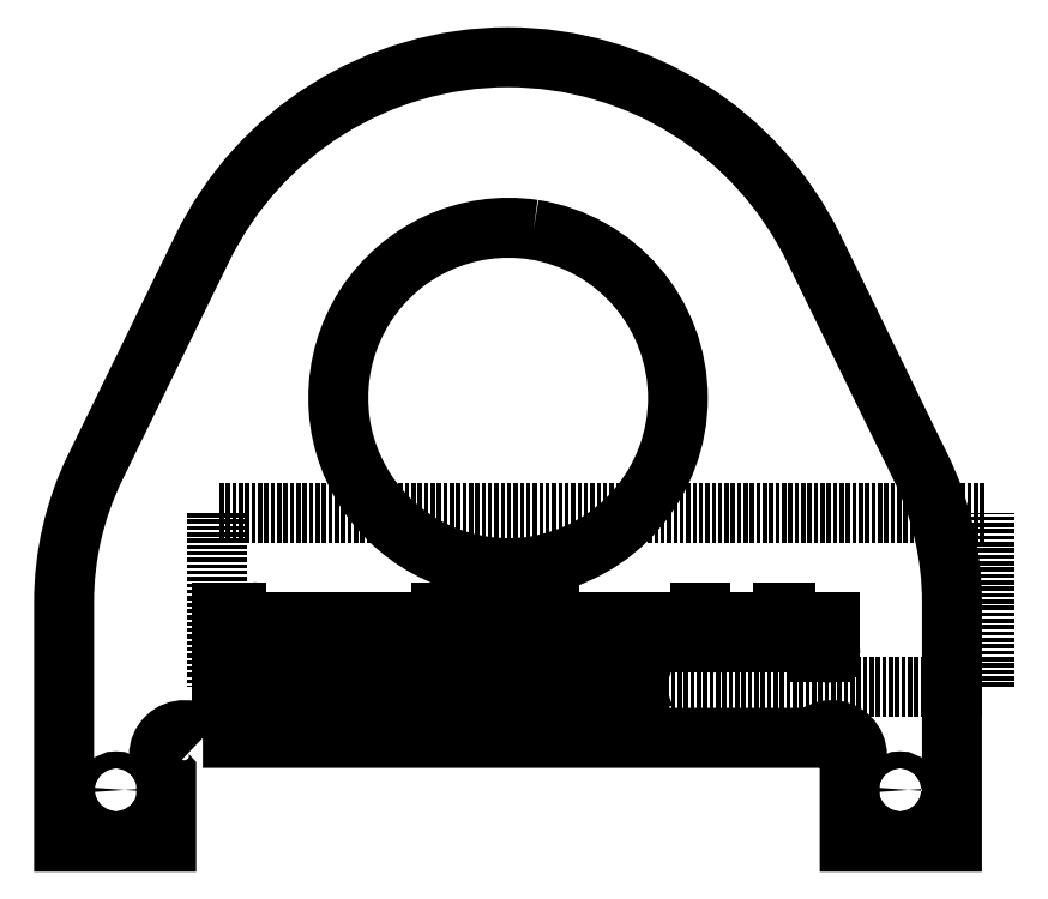
<metadata>
{"format":"dxf","ext":"dxf","renderer":"ezdxf+matplotlib","layout":"modelspace","background":"white","min_lineweight":24,"dpi":150}
</metadata>
<code>
0
SECTION
2
ENTITIES
0
LWPOLYLINE
8
0
90
15
70
1
43
0
10
-212.7
20
-1571
10
-141
20
-1571
42
-1
10
-136.8
20
-1576
10
-136.8
20
-1584
10
-124.8
20
-1584
10
-124.8
20
-1555
42
0.1141
10
-128.4
20
-1540
10
-141
20
-1514
42
0.2861
10
-176.9
20
-1491
42
0.2861
10
-212.7
20
-1514
10
-225.3
20
-1540
42
0.1141
10
-229
20
-1555
10
-229
20
-1584
10
-217
20
-1584
10
-217
20
-1576
42
-1
0
LWPOLYLINE
8
0
90
2
70
1
43
0
10
-173.9
20
-1512
42
1.16
10
-173.9
20
-1551
42
0.857
0
CIRCLE
8
0
10
-222.9
20
-1577
30
0
40
1
210
0
220
0
230
1
0
CIRCLE
8
0
10
-130.9
20
-1577
30
0
40
1
210
0
220
-0
230
1
0
LINE
8
1
10
-211
20
-1565
30
0
11
-121
21
-1565
31
0
0
LINE
8
1
10
-121
20
-1565
30
0
11
-121
21
-1545
31
0
0
LINE
8
1
10
-121
20
-1545
30
0
11
-211
21
-1545
31
0
0
LINE
8
1
10
-211
20
-1545
30
0
11
-211
21
-1565
31
0
0
LINE
8
0
10
-208.8
20
-1560
30
0
11
-210.4
21
-1560
31
0
0
LINE
8
0
10
-210.4
20
-1560
30
0
11
-210.4
21
-1557
31
0
0
LINE
8
0
10
-210.4
20
-1557
30
0
11
-208.8
21
-1557
31
0
0
LINE
8
0
10
-210.4
20
-1558
30
0
11
-209.2
21
-1558
31
0
0
LINE
8
0
10
-207.9
20
-1558
30
0
11
-206.8
21
-1558
31
0
0
LINE
8
0
10
-206
20
-1559
30
0
11
-206
21
-1559
31
0
0
LINE
8
0
10
-207.9
20
-1559
30
0
11
-207.9
21
-1558
31
0
0
ARC
8
0
10
-206.7
20
-1559
30
0
40
0.6927
210
0
220
0
230
1
50
-7.769
51
97.77
0
ARC
8
0
10
-207
20
-1559
30
0
40
0.975
210
0
220
0
230
1
50
-180
51
0
0
ARC
8
0
10
-206.6
20
-1558
30
0
40
1.385
210
0
220
0
230
1
50
82.23
51
187.8
0
LINE
8
0
10
-204.8
20
-1560
30
0
11
-205
21
-1560
31
0
0
LINE
8
0
10
-205
20
-1560
30
0
11
-205
21
-1560
31
0
0
LINE
8
0
10
-205
20
-1560
30
0
11
-204.8
21
-1560
31
0
0
LINE
8
0
10
-204.8
20
-1560
30
0
11
-204.8
21
-1560
31
0
0
LINE
8
0
10
-204.8
20
-1560
30
0
11
-205.1
21
-1561
31
0
0
LINE
8
0
10
-202.2
20
-1560
30
0
11
-202.2
21
-1558
31
0
0
LINE
8
0
10
-202.2
20
-1558
30
0
11
-201
21
-1558
31
0
0
LINE
8
0
10
-201
20
-1558
30
0
11
-201
21
-1558
31
0
0
LINE
8
0
10
-198.7
20
-1560
30
0
11
-199.6
21
-1560
31
0
0
LINE
8
0
10
-200.2
20
-1560
30
0
11
-200.2
21
-1559
31
0
0
LINE
8
0
10
-198.7
20
-1559
30
0
11
-198.7
21
-1559
31
0
0
LINE
8
0
10
-198.7
20
-1559
30
0
11
-200.2
21
-1559
31
0
0
ARC
8
0
10
-199.7
20
-1560
30
0
40
0.5195
210
0
220
0
230
1
50
172.2
51
277.8
0
ARC
8
0
10
-199.5
20
-1559
30
0
40
0.78
210
0
220
0
230
1
50
0
51
180
0
LINE
8
0
10
-196.1
20
-1559
30
0
11
-197
21
-1559
31
0
0
LINE
8
0
10
-197
20
-1560
30
0
11
-196.1
21
-1560
31
0
0
LINE
8
0
10
-196.1
20
-1560
30
0
11
-196.1
21
-1558
31
0
0
LINE
8
0
10
-196.7
20
-1558
30
0
11
-197.5
21
-1558
31
0
0
ARC
8
0
10
-197
20
-1560
30
0
40
0.6825
210
0
220
0
230
1
50
90
51
270
0
ARC
8
0
10
-196.7
20
-1558
30
0
40
0.5195
210
0
220
0
230
1
50
-7.769
51
97.77
0
LINE
8
0
10
-195
20
-1560
30
0
11
-195
21
-1558
31
0
0
LINE
8
0
10
-195
20
-1558
30
0
11
-193.8
21
-1558
31
0
0
LINE
8
0
10
-193.8
20
-1558
30
0
11
-193.8
21
-1558
31
0
0
LINE
8
0
10
-191.4
20
-1561
30
0
11
-191.4
21
-1558
31
0
0
LINE
8
0
10
-191.4
20
-1558
30
0
11
-190.4
21
-1558
31
0
0
LINE
8
0
10
-189.8
20
-1558
30
0
11
-189.8
21
-1560
31
0
0
LINE
8
0
10
-190.4
20
-1560
30
0
11
-191.4
21
-1560
31
0
0
ARC
8
0
10
-190.3
20
-1558
30
0
40
0.5195
210
0
220
0
230
1
50
-7.769
51
97.77
0
ARC
8
0
10
-190.3
20
-1560
30
0
40
0.5195
210
0
220
0
230
1
50
-97.77
51
7.769
0
LINE
8
0
10
-187.3
20
-1560
30
0
11
-188.2
21
-1560
31
0
0
LINE
8
0
10
-188.8
20
-1560
30
0
11
-188.8
21
-1559
31
0
0
LINE
8
0
10
-187.3
20
-1559
30
0
11
-187.3
21
-1559
31
0
0
LINE
8
0
10
-187.3
20
-1559
30
0
11
-188.8
21
-1559
31
0
0
ARC
8
0
10
-188.3
20
-1560
30
0
40
0.5195
210
0
220
0
230
1
50
172.2
51
277.8
0
ARC
8
0
10
-188
20
-1559
30
0
40
0.78
210
0
220
0
230
1
50
0
51
180
0
LINE
8
0
10
-184.7
20
-1557
30
0
11
-184.7
21
-1560
31
0
0
LINE
8
0
10
-184.7
20
-1560
30
0
11
-185.7
21
-1560
31
0
0
LINE
8
0
10
-186.3
20
-1560
30
0
11
-186.3
21
-1558
31
0
0
LINE
8
0
10
-185.7
20
-1558
30
0
11
-184.7
21
-1558
31
0
0
ARC
8
0
10
-185.8
20
-1560
30
0
40
0.5195
210
0
220
0
230
1
50
172.2
51
277.8
0
ARC
8
0
10
-185.8
20
-1558
30
0
40
0.5195
210
0
220
0
230
1
50
82.23
51
187.8
0
LINE
8
0
10
-182.1
20
-1559
30
0
11
-183
21
-1559
31
0
0
LINE
8
0
10
-183
20
-1560
30
0
11
-182.1
21
-1560
31
0
0
LINE
8
0
10
-182.1
20
-1560
30
0
11
-182.1
21
-1558
31
0
0
LINE
8
0
10
-182.7
20
-1558
30
0
11
-183.5
21
-1558
31
0
0
ARC
8
0
10
-183
20
-1560
30
0
40
0.6825
210
0
220
0
230
1
50
90
51
270
0
ARC
8
0
10
-182.6
20
-1558
30
0
40
0.5195
210
0
220
0
230
1
50
-7.769
51
97.77
0
LINE
8
0
10
-180.9
20
-1557
30
0
11
-180.9
21
-1560
31
0
0
ARC
8
0
10
-180.4
20
-1560
30
0
40
0.5195
210
0
220
0
230
1
50
172.2
51
277.8
0
LINE
8
0
10
-176.6
20
-1559
30
0
11
-177.6
21
-1559
31
0
0
ARC
8
0
10
-177.5
20
-1558
30
0
40
0.5011
210
0
220
0
230
1
50
85.87
51
251.5
0
ARC
8
0
10
-177.4
20
-1560
30
0
40
1.812
210
0
220
0
230
1
50
63.11
51
91.83
0
ARC
8
0
10
-176.8
20
-1560
30
0
40
0.5017
210
0
220
0
230
1
50
-93.62
51
71
0
ARC
8
0
10
-177
20
-1558
30
0
40
2.072
210
0
220
0
230
1
50
244.4
51
274.9
0
LINE
8
0
10
-175.5
20
-1558
30
0
11
-174.9
21
-1560
31
0
0
LINE
8
0
10
-174.9
20
-1560
30
0
11
-174.3
21
-1559
31
0
0
LINE
8
0
10
-174.3
20
-1559
30
0
11
-173.7
21
-1560
31
0
0
LINE
8
0
10
-173.7
20
-1560
30
0
11
-173.1
21
-1558
31
0
0
LINE
8
0
10
-172.2
20
-1560
30
0
11
-172.2
21
-1558
31
0
0
LINE
8
0
10
-172.2
20
-1557
30
0
11
-172.2
21
-1557
31
0
0
LINE
8
0
10
-172.2
20
-1557
30
0
11
-172.1
21
-1557
31
0
0
LINE
8
0
10
-172.1
20
-1557
30
0
11
-172.1
21
-1557
31
0
0
LINE
8
0
10
-172.1
20
-1557
30
0
11
-172.2
21
-1557
31
0
0
LINE
8
0
10
-171
20
-1560
30
0
11
-171
21
-1558
31
0
0
LINE
8
0
10
-171
20
-1558
30
0
11
-170
21
-1558
31
0
0
LINE
8
0
10
-169.4
20
-1558
30
0
11
-169.4
21
-1560
31
0
0
ARC
8
0
10
-169.9
20
-1558
30
0
40
0.5195
210
0
220
0
230
1
50
-7.769
51
97.77
0
LINE
8
0
10
-166.8
20
-1560
30
0
11
-167.8
21
-1560
31
0
0
LINE
8
0
10
-168.3
20
-1560
30
0
11
-168.3
21
-1558
31
0
0
LINE
8
0
10
-167.8
20
-1558
30
0
11
-166.8
21
-1558
31
0
0
LINE
8
0
10
-166.8
20
-1558
30
0
11
-166.8
21
-1561
31
0
0
LINE
8
0
10
-167.4
20
-1561
30
0
11
-168.2
21
-1561
31
0
0
ARC
8
0
10
-167.8
20
-1560
30
0
40
0.5195
210
0
220
0
230
1
50
172.2
51
277.8
0
ARC
8
0
10
-167.8
20
-1558
30
0
40
0.5195
210
0
220
0
230
1
50
82.23
51
187.8
0
ARC
8
0
10
-167.3
20
-1561
30
0
40
0.5195
210
0
220
0
230
1
50
-97.77
51
7.769
0
LINE
8
0
10
-162.6
20
-1559
30
0
11
-163.5
21
-1559
31
0
0
LINE
8
0
10
-163.5
20
-1560
30
0
11
-162.6
21
-1560
31
0
0
LINE
8
0
10
-162.6
20
-1560
30
0
11
-162.6
21
-1558
31
0
0
LINE
8
0
10
-163.2
20
-1558
30
0
11
-164
21
-1558
31
0
0
ARC
8
0
10
-163.5
20
-1560
30
0
40
0.6825
210
0
220
0
230
1
50
90
51
270
0
ARC
8
0
10
-163.1
20
-1558
30
0
40
0.5195
210
0
220
0
230
1
50
-7.769
51
97.77
0
LINE
8
0
10
-161.4
20
-1560
30
0
11
-161.4
21
-1558
31
0
0
LINE
8
0
10
-161.4
20
-1558
30
0
11
-160.3
21
-1558
31
0
0
LINE
8
0
10
-160.3
20
-1558
30
0
11
-160.3
21
-1558
31
0
0
LINE
8
0
10
-159.4
20
-1560
30
0
11
-159.4
21
-1558
31
0
0
LINE
8
0
10
-159.4
20
-1558
30
0
11
-157.6
21
-1558
31
0
0
LINE
8
0
10
-157
20
-1558
30
0
11
-157
21
-1560
31
0
0
LINE
8
0
10
-158.2
20
-1560
30
0
11
-158.2
21
-1558
31
0
0
ARC
8
0
10
-157.6
20
-1558
30
0
40
0.5195
210
0
220
0
230
1
50
-7.769
51
97.77
0
LINE
8
0
10
-154.3
20
-1557
30
0
11
-154.3
21
-1560
31
0
0
LINE
8
0
10
-154.3
20
-1560
30
0
11
-153.3
21
-1560
31
0
0
LINE
8
0
10
-152.7
20
-1560
30
0
11
-152.7
21
-1558
31
0
0
LINE
8
0
10
-153.3
20
-1558
30
0
11
-154.3
21
-1558
31
0
0
ARC
8
0
10
-153.3
20
-1560
30
0
40
0.5195
210
0
220
0
230
1
50
-97.77
51
7.769
0
ARC
8
0
10
-153.3
20
-1558
30
0
40
0.5195
210
0
220
0
230
1
50
-7.769
51
97.77
0
LINE
8
0
10
-150.2
20
-1560
30
0
11
-151.2
21
-1560
31
0
0
LINE
8
0
10
-151.8
20
-1560
30
0
11
-151.8
21
-1559
31
0
0
LINE
8
0
10
-150.2
20
-1559
30
0
11
-150.2
21
-1559
31
0
0
LINE
8
0
10
-150.2
20
-1559
30
0
11
-151.8
21
-1559
31
0
0
ARC
8
0
10
-151.3
20
-1560
30
0
40
0.5195
210
0
220
0
230
1
50
172.2
51
277.8
0
ARC
8
0
10
-151
20
-1559
30
0
40
0.78
210
0
220
0
230
1
50
0
51
180
0
LINE
8
0
10
-147.7
20
-1559
30
0
11
-148.6
21
-1559
31
0
0
LINE
8
0
10
-148.6
20
-1560
30
0
11
-147.7
21
-1560
31
0
0
LINE
8
0
10
-147.7
20
-1560
30
0
11
-147.7
21
-1558
31
0
0
LINE
8
0
10
-148.3
20
-1558
30
0
11
-149
21
-1558
31
0
0
ARC
8
0
10
-148.6
20
-1560
30
0
40
0.6825
210
0
220
0
230
1
50
90
51
270
0
ARC
8
0
10
-148.2
20
-1558
30
0
40
0.5195
210
0
220
0
230
1
50
-7.769
51
97.77
0
LINE
8
0
10
-146.5
20
-1560
30
0
11
-146.5
21
-1558
31
0
0
LINE
8
0
10
-146.5
20
-1558
30
0
11
-145.3
21
-1558
31
0
0
LINE
8
0
10
-145.3
20
-1558
30
0
11
-145.3
21
-1558
31
0
0
LINE
8
0
10
-144.5
20
-1560
30
0
11
-144.5
21
-1558
31
0
0
LINE
8
0
10
-144.6
20
-1557
30
0
11
-144.6
21
-1557
31
0
0
LINE
8
0
10
-144.6
20
-1557
30
0
11
-144.4
21
-1557
31
0
0
LINE
8
0
10
-144.4
20
-1557
30
0
11
-144.4
21
-1557
31
0
0
LINE
8
0
10
-144.4
20
-1557
30
0
11
-144.6
21
-1557
31
0
0
LINE
8
0
10
-143.3
20
-1560
30
0
11
-143.3
21
-1558
31
0
0
LINE
8
0
10
-143.3
20
-1558
30
0
11
-142.3
21
-1558
31
0
0
LINE
8
0
10
-141.7
20
-1558
30
0
11
-141.7
21
-1560
31
0
0
ARC
8
0
10
-142.2
20
-1558
30
0
40
0.5195
210
0
220
0
230
1
50
-7.769
51
97.77
0
LINE
8
0
10
-139.1
20
-1560
30
0
11
-140.1
21
-1560
31
0
0
LINE
8
0
10
-140.7
20
-1560
30
0
11
-140.7
21
-1558
31
0
0
LINE
8
0
10
-140.1
20
-1558
30
0
11
-139.1
21
-1558
31
0
0
LINE
8
0
10
-139.1
20
-1558
30
0
11
-139.1
21
-1561
31
0
0
LINE
8
0
10
-139.7
20
-1561
30
0
11
-140.5
21
-1561
31
0
0
ARC
8
0
10
-140.1
20
-1560
30
0
40
0.5195
210
0
220
0
230
1
50
172.2
51
277.8
0
ARC
8
0
10
-140.1
20
-1558
30
0
40
0.5195
210
0
220
0
230
1
50
82.23
51
187.8
0
ARC
8
0
10
-139.6
20
-1561
30
0
40
0.5195
210
0
220
0
230
1
50
-97.77
51
7.769
0
LINE
8
0
10
-210.4
20
-1562
30
0
11
-210.4
21
-1565
31
0
0
LINE
8
0
10
-210.4
20
-1565
30
0
11
-209.4
21
-1565
31
0
0
LINE
8
0
10
-208.8
20
-1565
30
0
11
-208.8
21
-1564
31
0
0
LINE
8
0
10
-209.4
20
-1563
30
0
11
-210.4
21
-1563
31
0
0
ARC
8
0
10
-209.3
20
-1565
30
0
40
0.5195
210
0
220
0
230
1
50
-97.77
51
7.769
0
ARC
8
0
10
-209.3
20
-1564
30
0
40
0.5195
210
0
220
0
230
1
50
-7.769
51
97.77
0
LINE
8
0
10
-207.7
20
-1565
30
0
11
-207.7
21
-1563
31
0
0
LINE
8
0
10
-207.7
20
-1563
30
0
11
-206.6
21
-1563
31
0
0
LINE
8
0
10
-206.6
20
-1563
30
0
11
-206.6
21
-1563
31
0
0
LINE
8
0
10
-204.2
20
-1564
30
0
11
-205.1
21
-1564
31
0
0
LINE
8
0
10
-205.1
20
-1565
30
0
11
-204.2
21
-1565
31
0
0
LINE
8
0
10
-204.2
20
-1565
30
0
11
-204.2
21
-1564
31
0
0
LINE
8
0
10
-204.8
20
-1563
30
0
11
-205.6
21
-1563
31
0
0
ARC
8
0
10
-205.1
20
-1565
30
0
40
0.6825
210
0
220
0
230
1
50
90
51
270
0
ARC
8
0
10
-204.7
20
-1564
30
0
40
0.5195
210
0
220
0
230
1
50
-7.769
51
97.77
0
LINE
8
0
10
-201.8
20
-1565
30
0
11
-202.6
21
-1565
31
0
0
LINE
8
0
10
-203.2
20
-1565
30
0
11
-203.2
21
-1564
31
0
0
LINE
8
0
10
-202.6
20
-1563
30
0
11
-201.8
21
-1563
31
0
0
ARC
8
0
10
-202.6
20
-1565
30
0
40
0.5195
210
0
220
0
230
1
50
172.2
51
277.8
0
ARC
8
0
10
-202.6
20
-1564
30
0
40
0.5195
210
0
220
0
230
1
50
82.23
51
187.8
0
LINE
8
0
10
-200.8
20
-1565
30
0
11
-200.8
21
-1562
31
0
0
LINE
8
0
10
-199.3
20
-1563
30
0
11
-200.8
21
-1564
31
0
0
LINE
8
0
10
-199.3
20
-1565
30
0
11
-200.1
21
-1564
31
0
0
LINE
8
0
10
-196.8
20
-1565
30
0
11
-197.8
21
-1565
31
0
0
LINE
8
0
10
-198.4
20
-1565
30
0
11
-198.4
21
-1564
31
0
0
LINE
8
0
10
-196.8
20
-1564
30
0
11
-196.8
21
-1564
31
0
0
LINE
8
0
10
-196.8
20
-1564
30
0
11
-198.4
21
-1564
31
0
0
ARC
8
0
10
-197.9
20
-1565
30
0
40
0.5195
210
0
220
0
230
1
50
172.2
51
277.8
0
ARC
8
0
10
-197.6
20
-1564
30
0
40
0.78
210
0
220
0
230
1
50
0
51
180
0
LINE
8
0
10
-196
20
-1563
30
0
11
-194.9
21
-1563
31
0
0
LINE
8
0
10
-195.6
20
-1562
30
0
11
-195.6
21
-1565
31
0
0
LINE
8
0
10
-195.1
20
-1565
30
0
11
-194.9
21
-1565
31
0
0
ARC
8
0
10
-195.1
20
-1565
30
0
40
0.5195
210
0
220
0
230
1
50
172.2
51
277.8
0
LINE
8
0
10
-193.8
20
-1565
30
0
11
-194
21
-1565
31
0
0
LINE
8
0
10
-194
20
-1565
30
0
11
-194
21
-1565
31
0
0
LINE
8
0
10
-194
20
-1565
30
0
11
-193.8
21
-1565
31
0
0
LINE
8
0
10
-193.8
20
-1565
30
0
11
-193.8
21
-1565
31
0
0
LINE
8
0
10
-193.8
20
-1565
30
0
11
-194.1
21
-1566
31
0
0
LINE
8
0
10
-189.6
20
-1563
30
0
11
-191.3
21
-1565
31
0
0
LINE
8
0
10
-191.3
20
-1565
30
0
11
-189.3
21
-1565
31
0
0
ARC
8
0
10
-190.1
20
-1563
30
0
40
0.7793
210
0
220
0
230
1
50
-7.769
51
97.77
0
ARC
8
0
10
-190.3
20
-1563
30
0
40
0.9726
210
0
220
0
230
1
50
83.05
51
169
0
ARC
8
0
10
-190.1
20
-1563
30
0
40
0.7835
210
0
220
0
230
1
50
-51.48
51
5.086
0
LINE
8
0
10
-186.9
20
-1565
30
0
11
-185.3
21
-1563
31
0
0
LINE
8
0
10
-186.9
20
-1563
30
0
11
-185.3
21
-1565
31
0
0
LINE
8
0
10
-182.9
20
-1563
30
0
11
-181.9
21
-1562
31
0
0
LINE
8
0
10
-181.9
20
-1562
30
0
11
-181.9
21
-1565
31
0
0
LINE
8
0
10
-182.9
20
-1565
30
0
11
-180.9
21
-1565
31
0
0
LINE
8
0
10
-178.3
20
-1563
30
0
11
-180
21
-1565
31
0
0
LINE
8
0
10
-180
20
-1565
30
0
11
-178
21
-1565
31
0
0
ARC
8
0
10
-178.8
20
-1563
30
0
40
0.7793
210
0
220
0
230
1
50
-7.769
51
97.77
0
ARC
8
0
10
-179
20
-1563
30
0
40
0.9726
210
0
220
0
230
1
50
83.05
51
169
0
ARC
8
0
10
-178.8
20
-1563
30
0
40
0.7835
210
0
220
0
230
1
50
-51.48
51
5.086
0
LINE
8
0
10
-175.4
20
-1565
30
0
11
-175.4
21
-1563
31
0
0
LINE
8
0
10
-175.4
20
-1563
30
0
11
-173.6
21
-1563
31
0
0
LINE
8
0
10
-173
20
-1564
30
0
11
-173
21
-1565
31
0
0
LINE
8
0
10
-174.2
20
-1565
30
0
11
-174.2
21
-1563
31
0
0
ARC
8
0
10
-173.5
20
-1564
30
0
40
0.5195
210
0
220
0
230
1
50
-7.769
51
97.77
0
LINE
8
0
10
-171.9
20
-1565
30
0
11
-171.9
21
-1563
31
0
0
LINE
8
0
10
-171.9
20
-1563
30
0
11
-170.1
21
-1563
31
0
0
LINE
8
0
10
-169.5
20
-1564
30
0
11
-169.5
21
-1565
31
0
0
LINE
8
0
10
-170.7
20
-1565
30
0
11
-170.7
21
-1563
31
0
0
ARC
8
0
10
-170
20
-1564
30
0
40
0.5195
210
0
220
0
230
1
50
-7.769
51
97.77
0
LINE
8
0
10
-166.8
20
-1567
30
0
11
-166.8
21
-1563
31
0
0
LINE
8
0
10
-166.8
20
-1563
30
0
11
-165.8
21
-1563
31
0
0
LINE
8
0
10
-165.2
20
-1564
30
0
11
-165.2
21
-1565
31
0
0
LINE
8
0
10
-165.8
20
-1565
30
0
11
-166.8
21
-1565
31
0
0
ARC
8
0
10
-165.7
20
-1564
30
0
40
0.5195
210
0
220
0
230
1
50
-7.769
51
97.77
0
ARC
8
0
10
-165.7
20
-1565
30
0
40
0.5195
210
0
220
0
230
1
50
-97.77
51
7.769
0
LINE
8
0
10
-164.2
20
-1562
30
0
11
-164.2
21
-1565
31
0
0
ARC
8
0
10
-163.6
20
-1565
30
0
40
0.5195
210
0
220
0
230
1
50
172.2
51
277.8
0
LINE
8
0
10
-162.8
20
-1567
30
0
11
-162.4
21
-1567
31
0
0
LINE
8
0
10
-162.4
20
-1567
30
0
11
-161.2
21
-1563
31
0
0
LINE
8
0
10
-162.8
20
-1563
30
0
11
-162
21
-1565
31
0
0
ENDSEC
0
EOF

</code>
